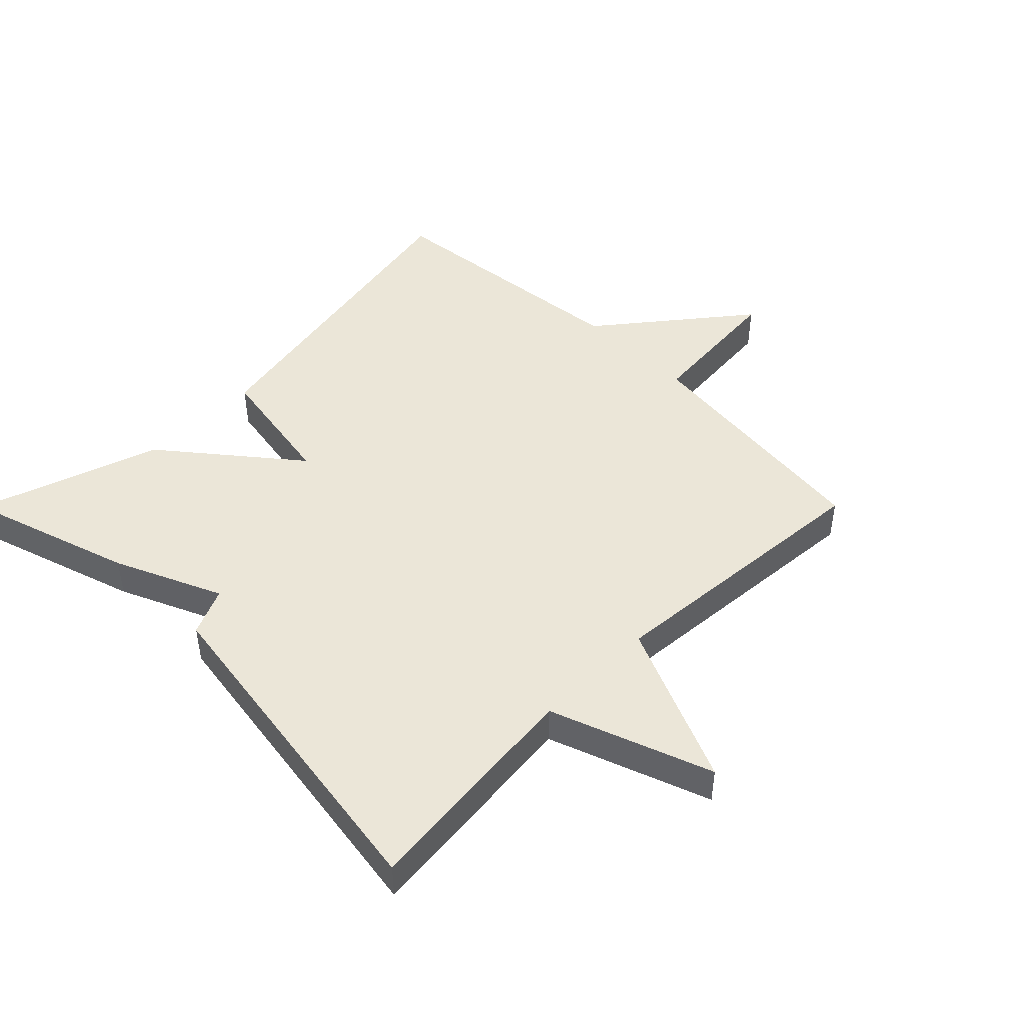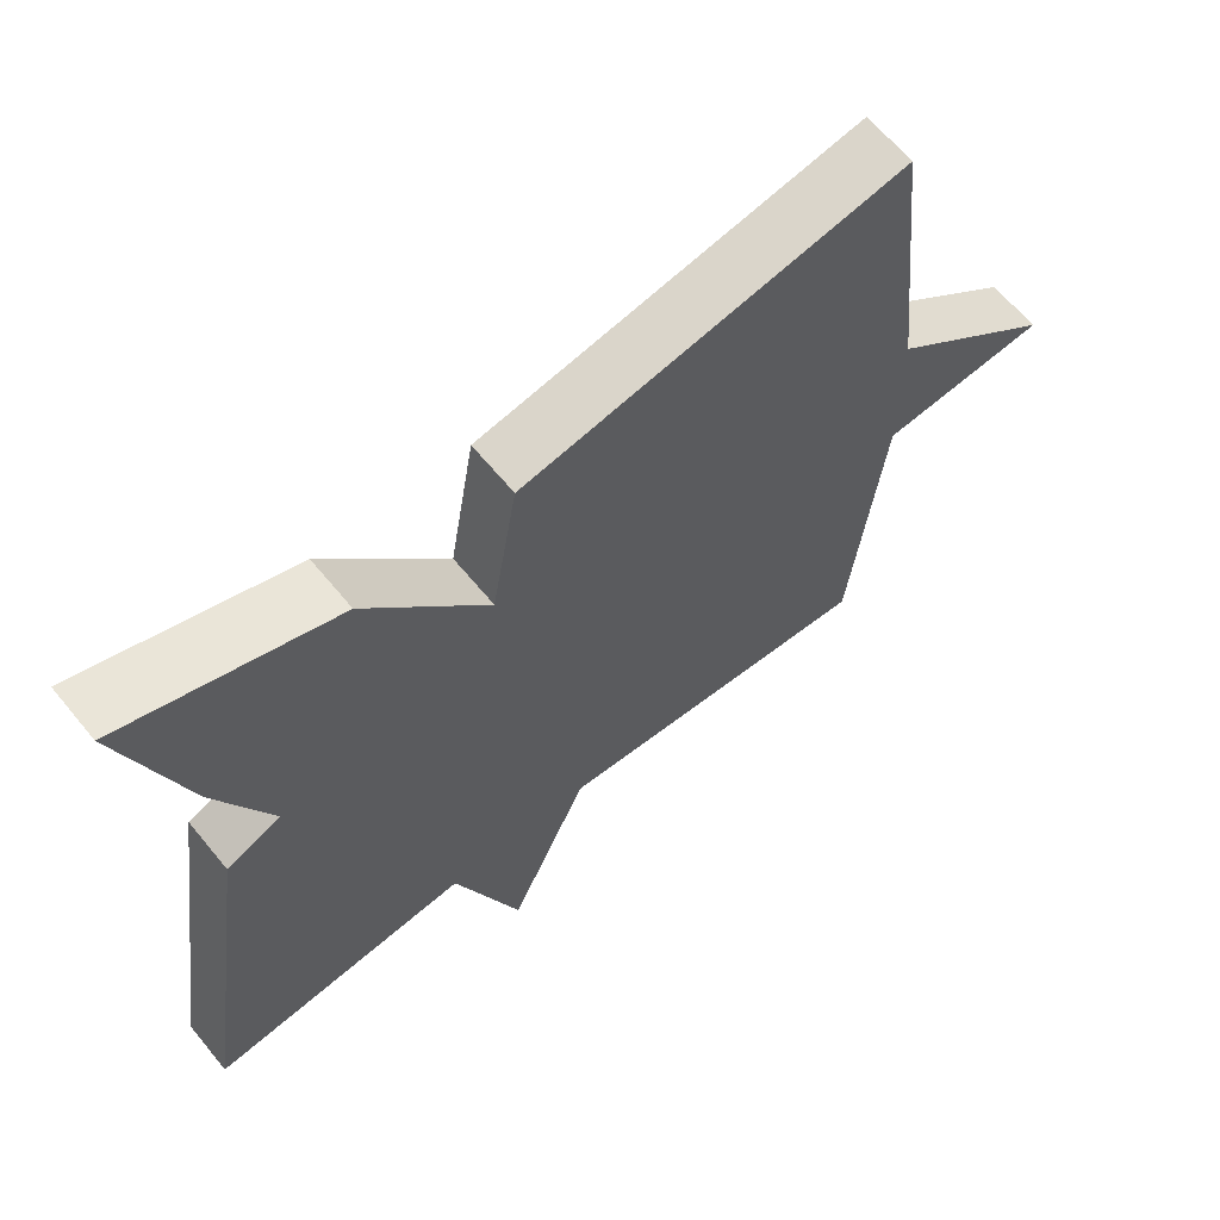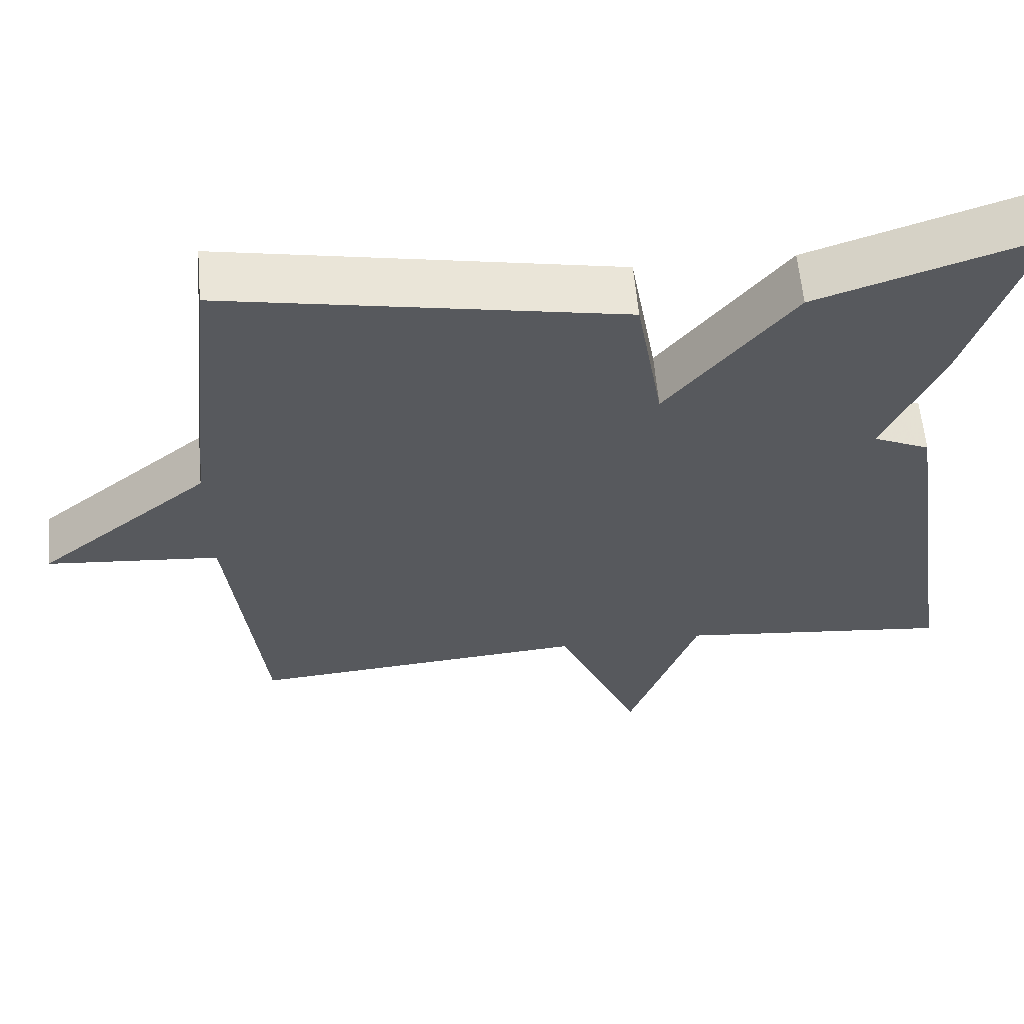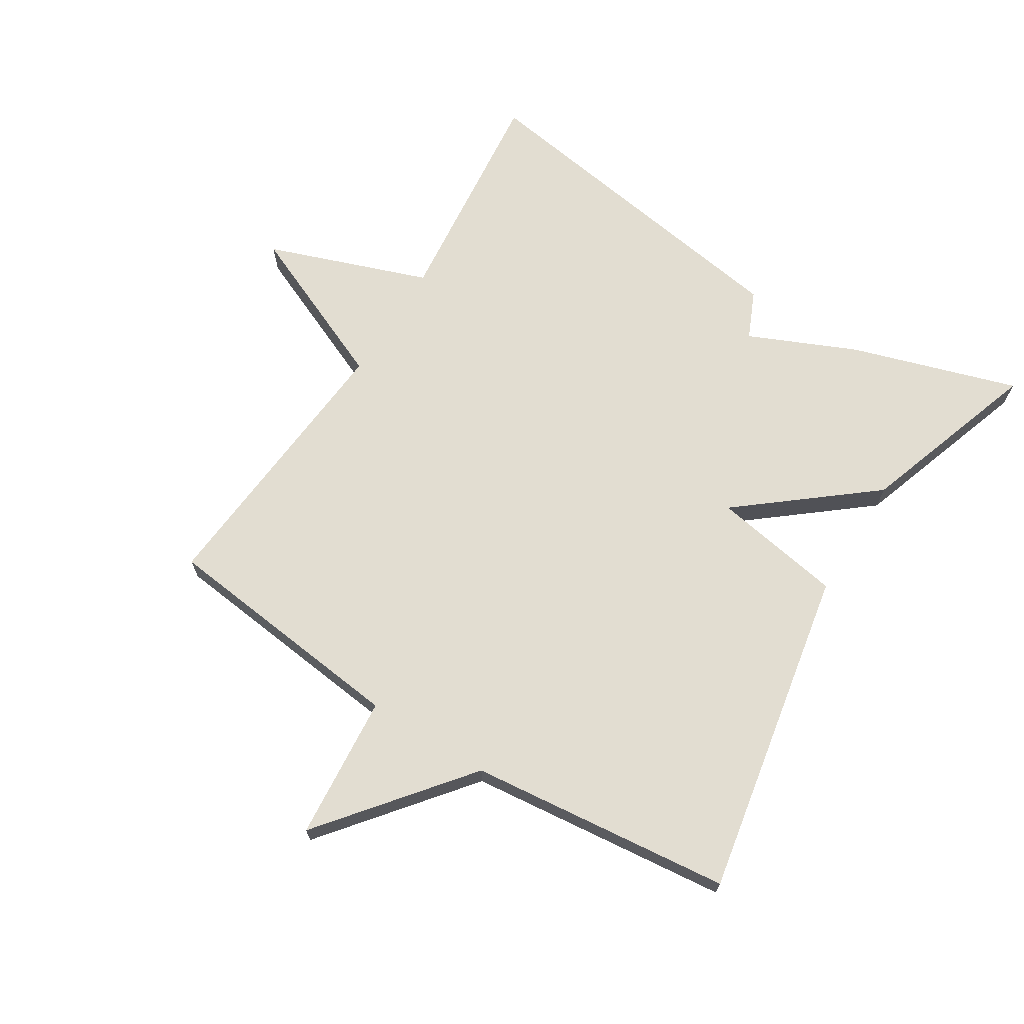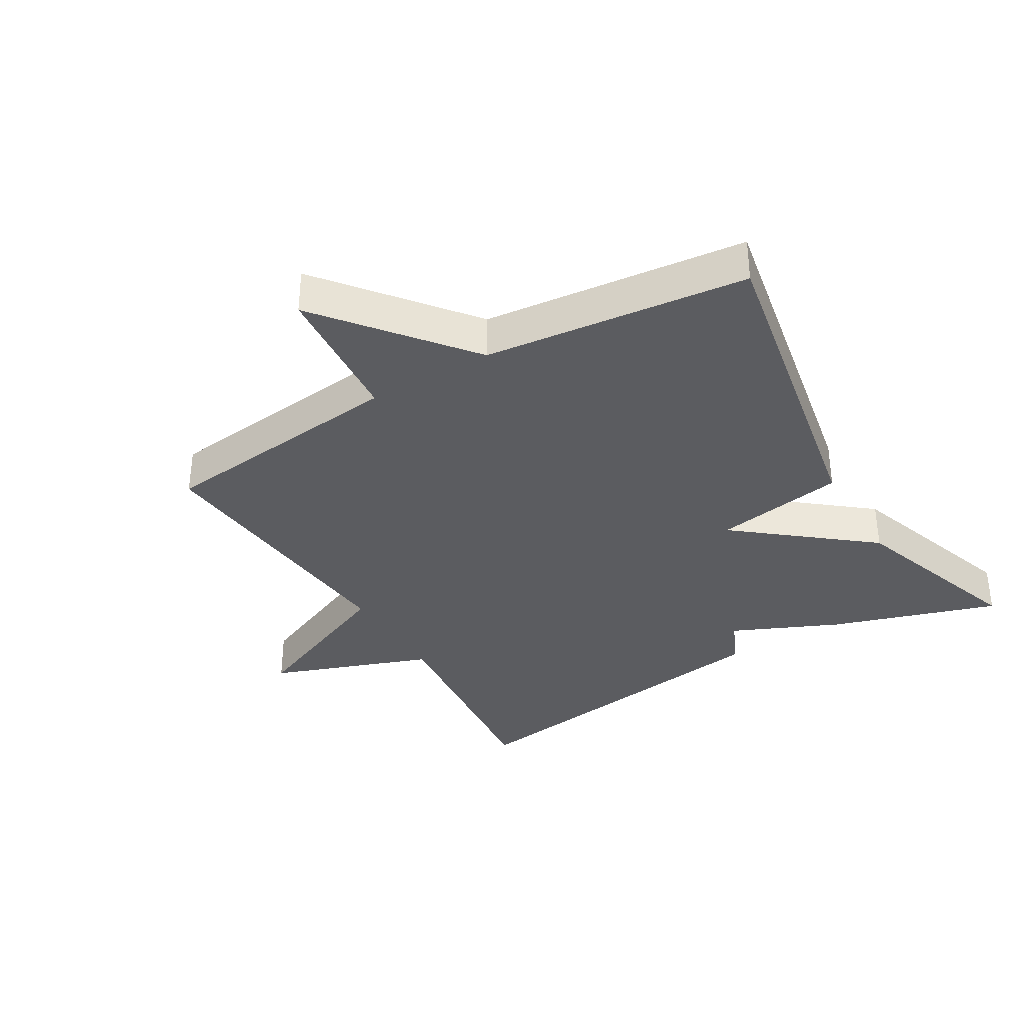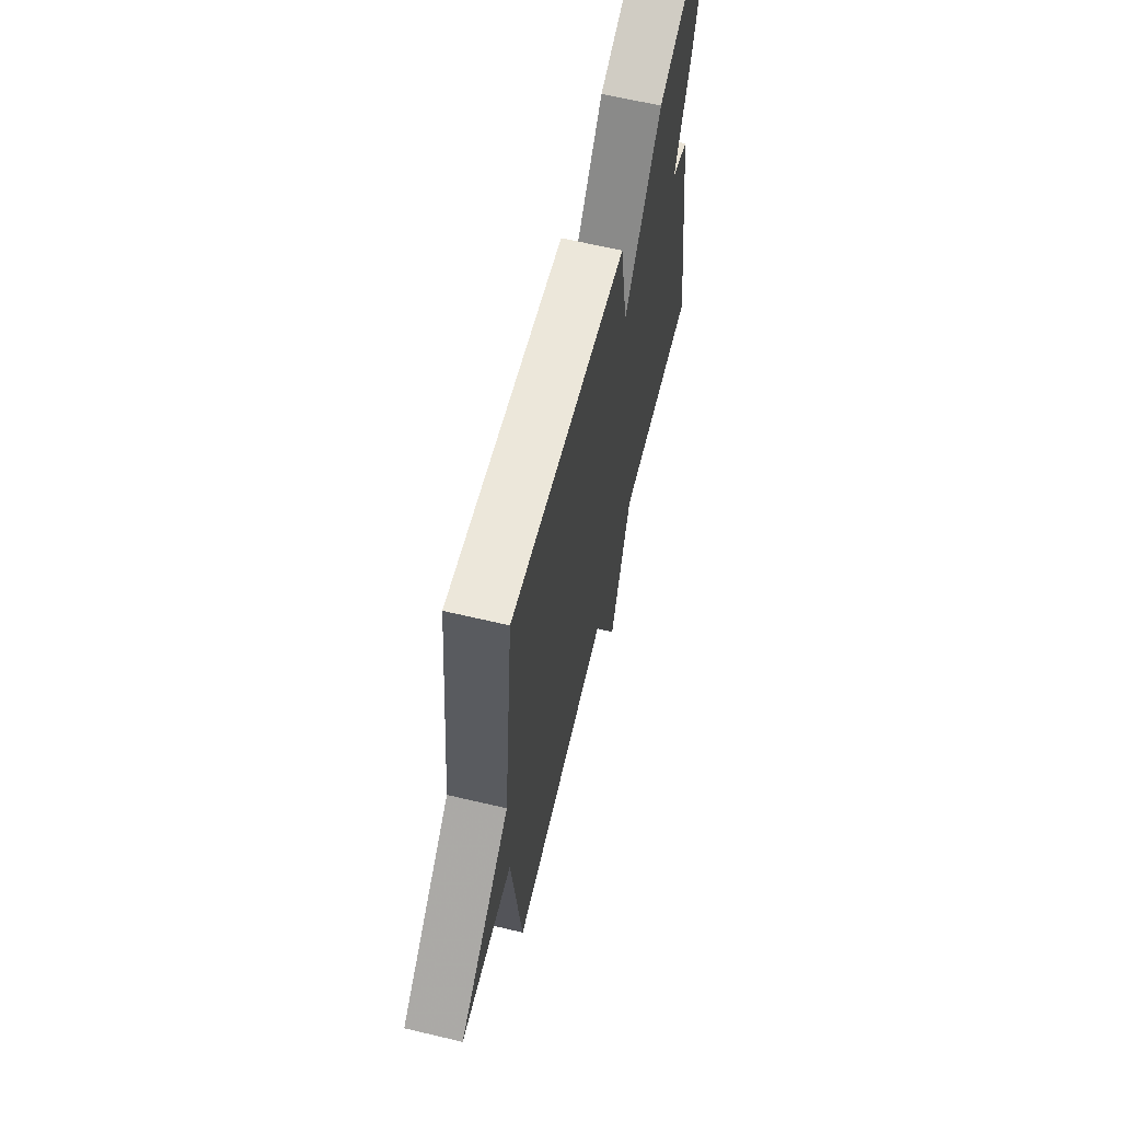
<metadata>
{"format":"obj","ext":"obj","renderer":"f3d","projection":"perspective","resolution":1024,"background":"white","views":[{"elev":46.6,"azim":134.9,"up":"+Y"},{"elev":63.9,"azim":140.6,"up":"+Z"},{"elev":60.1,"azim":-5.1,"up":"+Z"},{"elev":68.6,"azim":-58.0,"up":"+Y"},{"elev":-35.2,"azim":-59.4,"up":"+Y"},{"elev":64.4,"azim":-76.6,"up":"+Z"}]}
</metadata>
<code>
v -0.5 0.07 0.5
v 0.015 0.07 0.404
v 0.05 0.07 0.2
v 0.215 0.07 0.404
v 0.5 0.07 0.5
v 0.418 0.07 0.24
v 0.344 0.07 0.073
v 0.418 0.07 0.04
v 0.5 0.07 -0.5
v 0.142 0.07 -0.463
v 0.051 0.07 -0.715
v -0.058 0.07 -0.463
v -0.5 0.07 -0.5
v -0.544 0.07 -0.109
v -0.77 0.07 -0.09
v -0.544 0.07 0.091
v -0.5 0 0.5
v 0.015 0 0.404
v 0.05 0 0.2
v 0.215 0 0.404
v 0.5 0 0.5
v 0.418 0 0.24
v 0.344 0 0.073
v 0.418 0 0.04
v 0.5 0 -0.5
v 0.142 0 -0.463
v 0.051 0 -0.715
v -0.058 0 -0.463
v -0.5 0 -0.5
v -0.544 0 -0.109
v -0.77 0 -0.09
v -0.544 0 0.091
f 14 15 16
f 1 2 3
f 16 1 3
f 14 16 3
f 13 14 3
f 12 13 3
f 12 3 4
f 11 12 4
f 10 11 4
f 7 8 9 10
f 7 10 4 5
f 5 6 7
f 32 31 30
f 19 18 17
f 19 17 32
f 19 32 30
f 19 30 29
f 19 29 28
f 20 19 28
f 20 28 27
f 20 27 26
f 26 25 24 23
f 21 20 26 23
f 23 22 21
f 1 17 18 2
f 2 18 19 3
f 3 19 20 4
f 4 20 21 5
f 5 21 22 6
f 6 22 23 7
f 7 23 24 8
f 8 24 25 9
f 9 25 26 10
f 10 26 27 11
f 11 27 28 12
f 12 28 29 13
f 13 29 30 14
f 14 30 31 15
f 15 31 32 16
f 16 32 17 1

</code>
